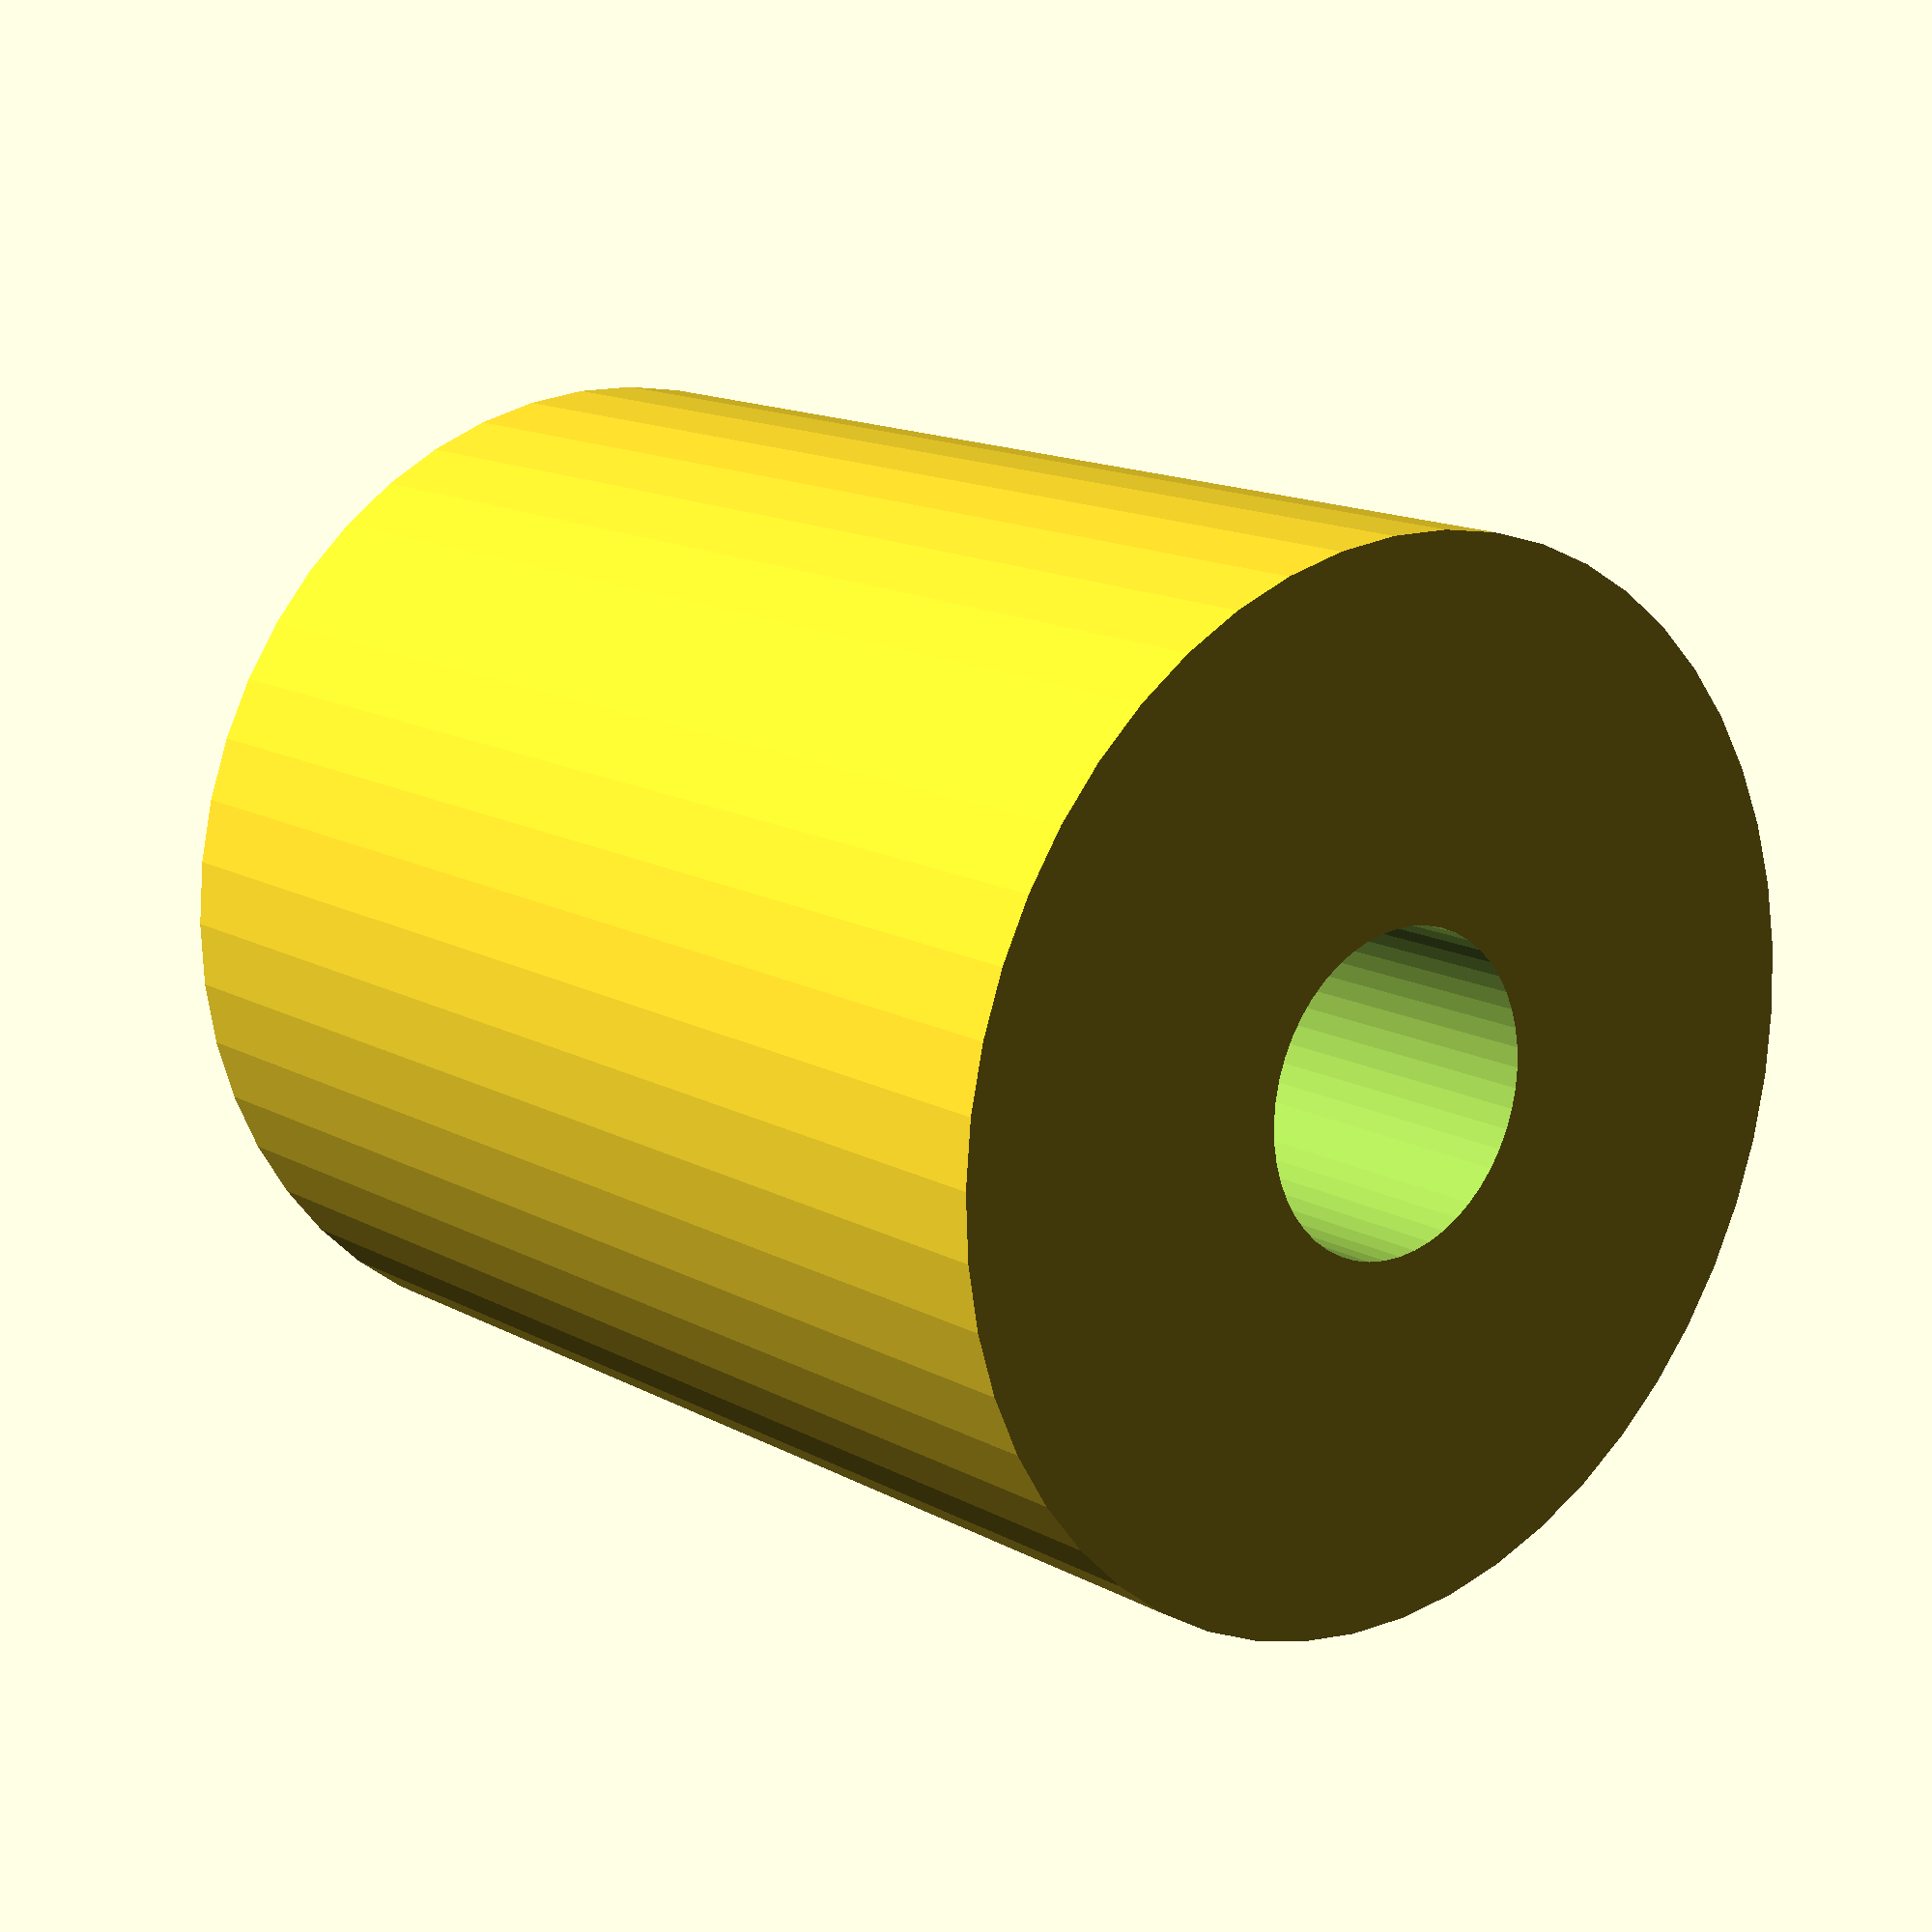
<openscad>
$fn = 50;


difference() {
	union() {
		translate(v = [0, 0, -16.5000000000]) {
			cylinder(h = 33, r = 14.0000000000);
		}
	}
	union() {
		translate(v = [0, 0, -100.0000000000]) {
			cylinder(h = 200, r = 4.2500000000);
		}
	}
}
</openscad>
<views>
elev=345.4 azim=282.0 roll=319.7 proj=p view=solid
</views>
